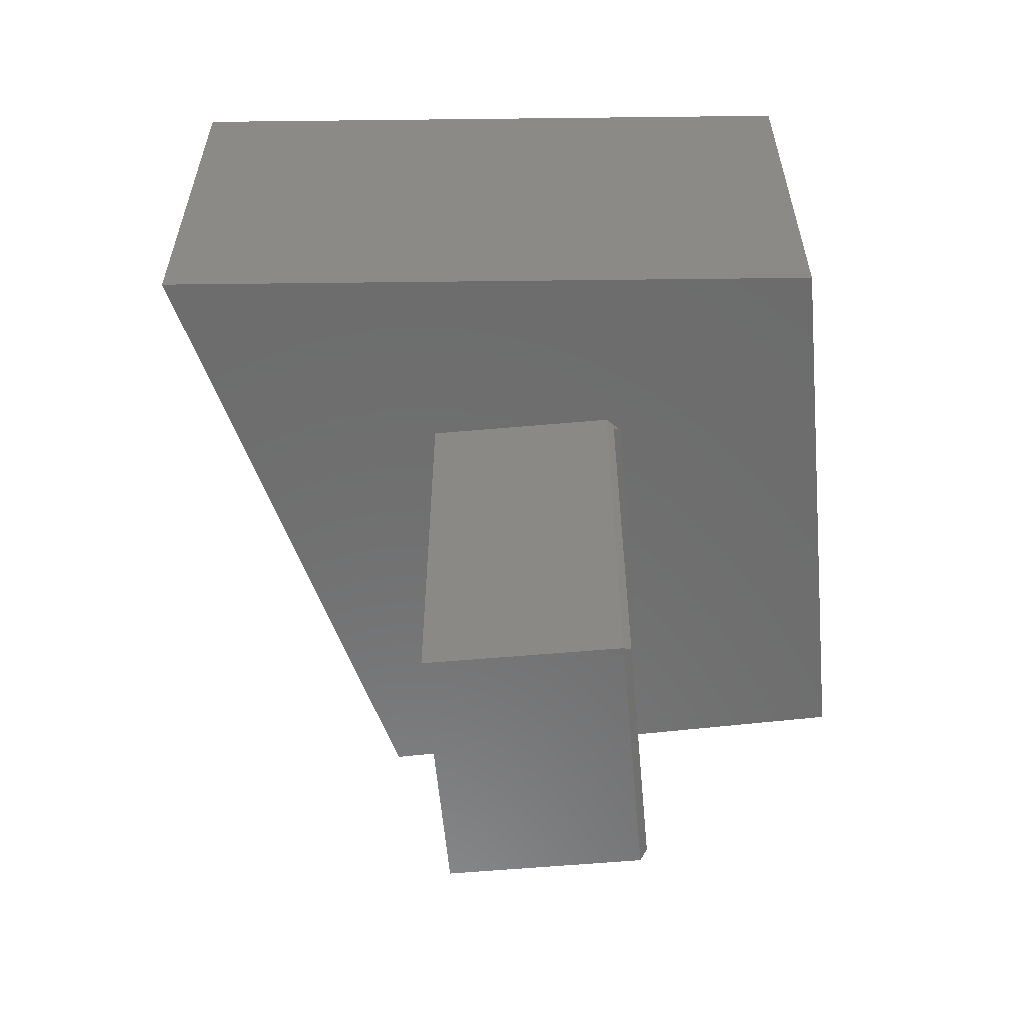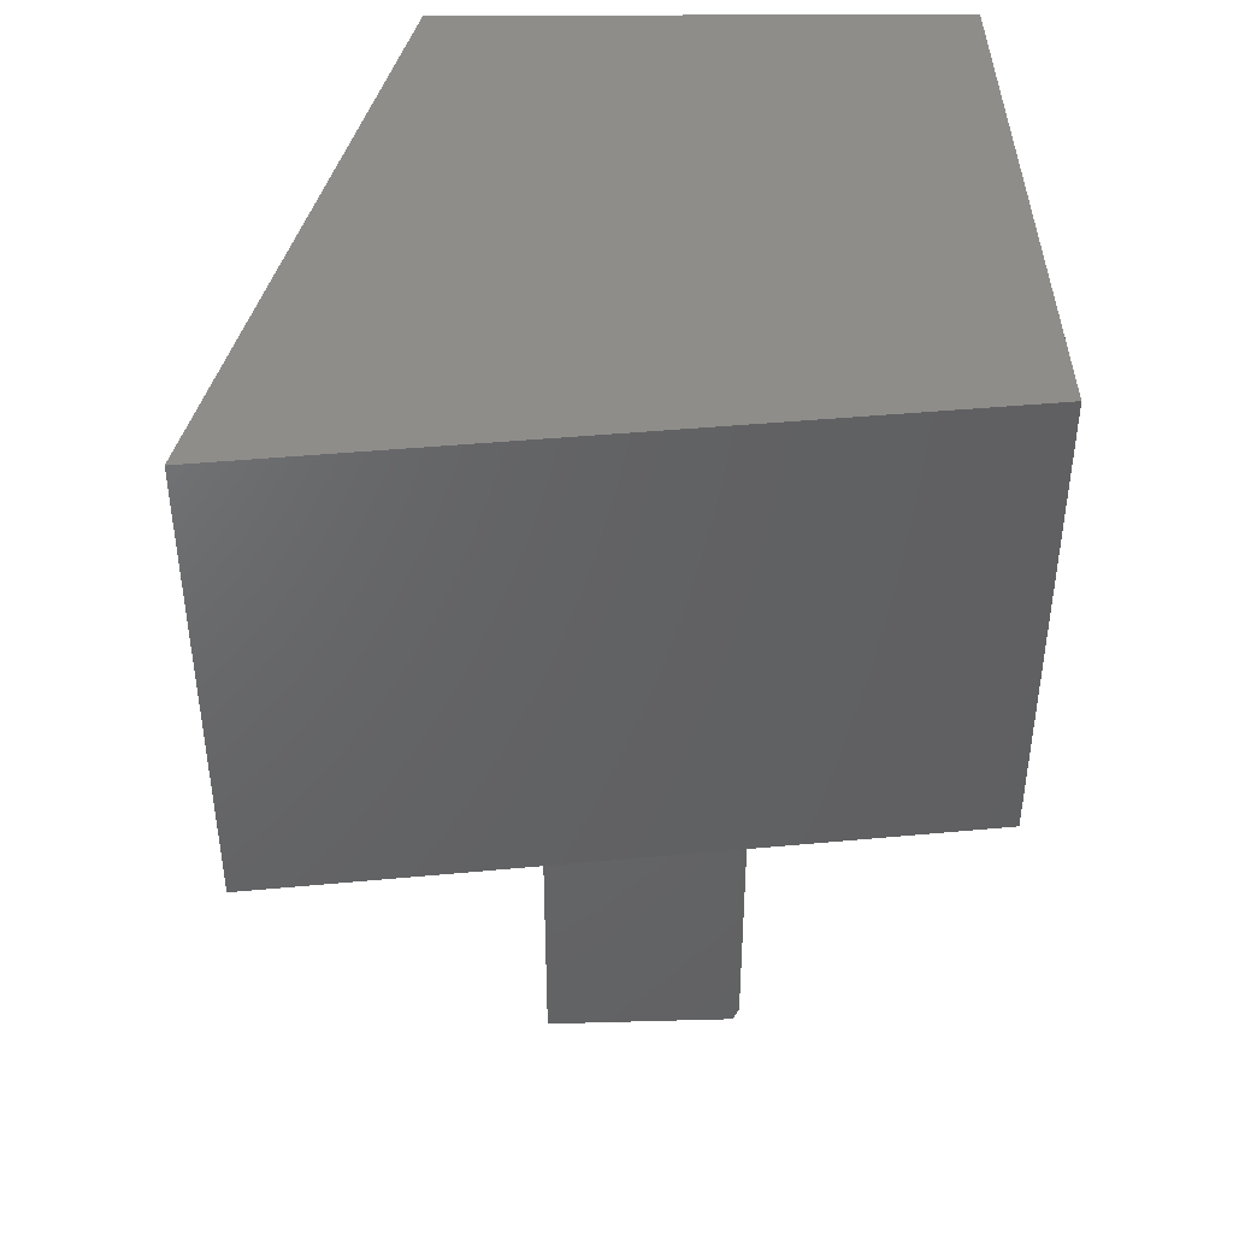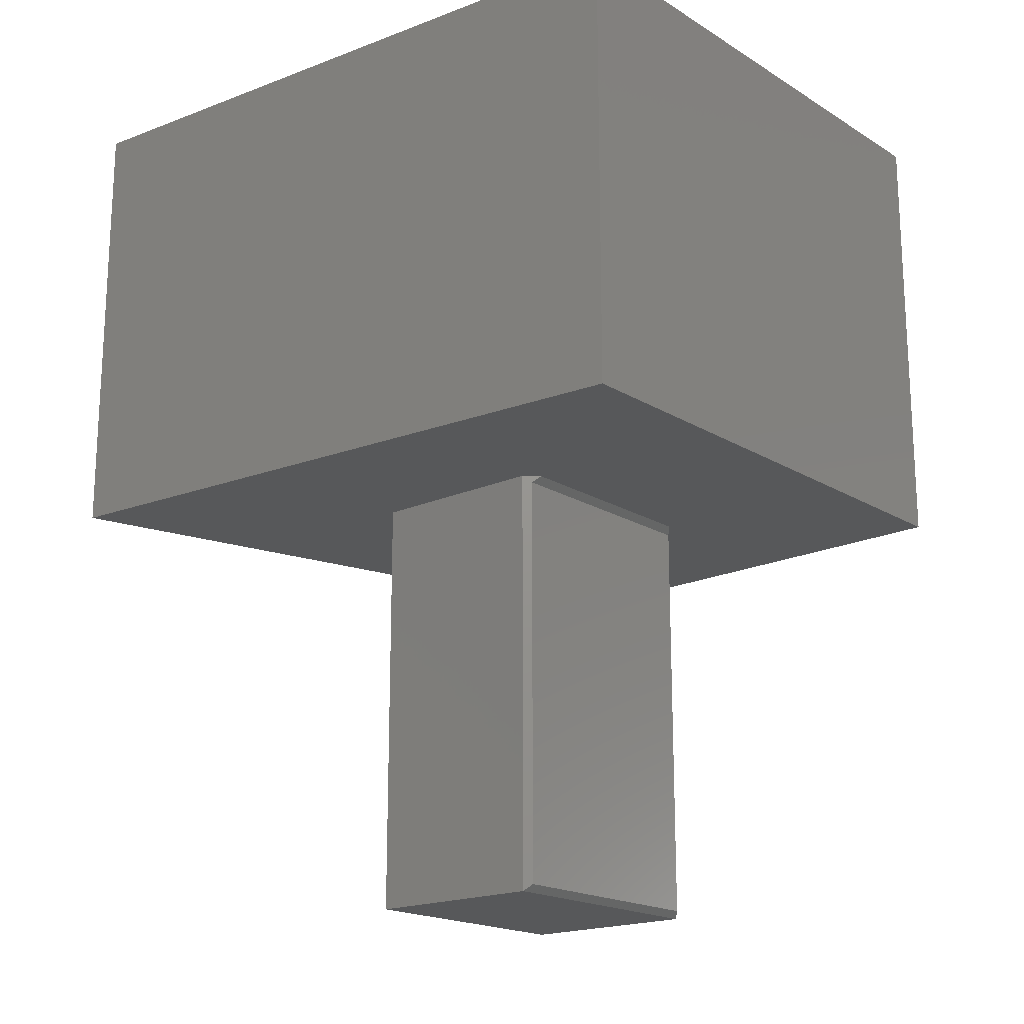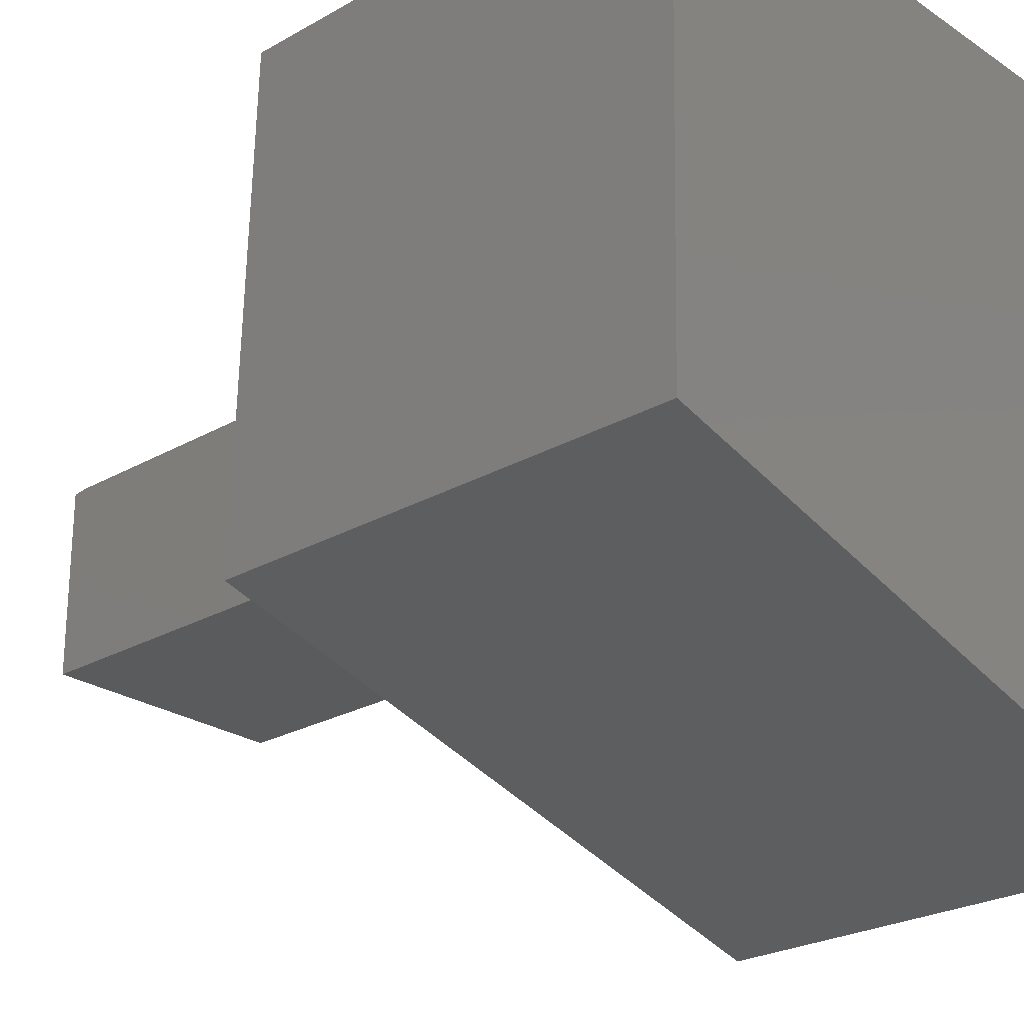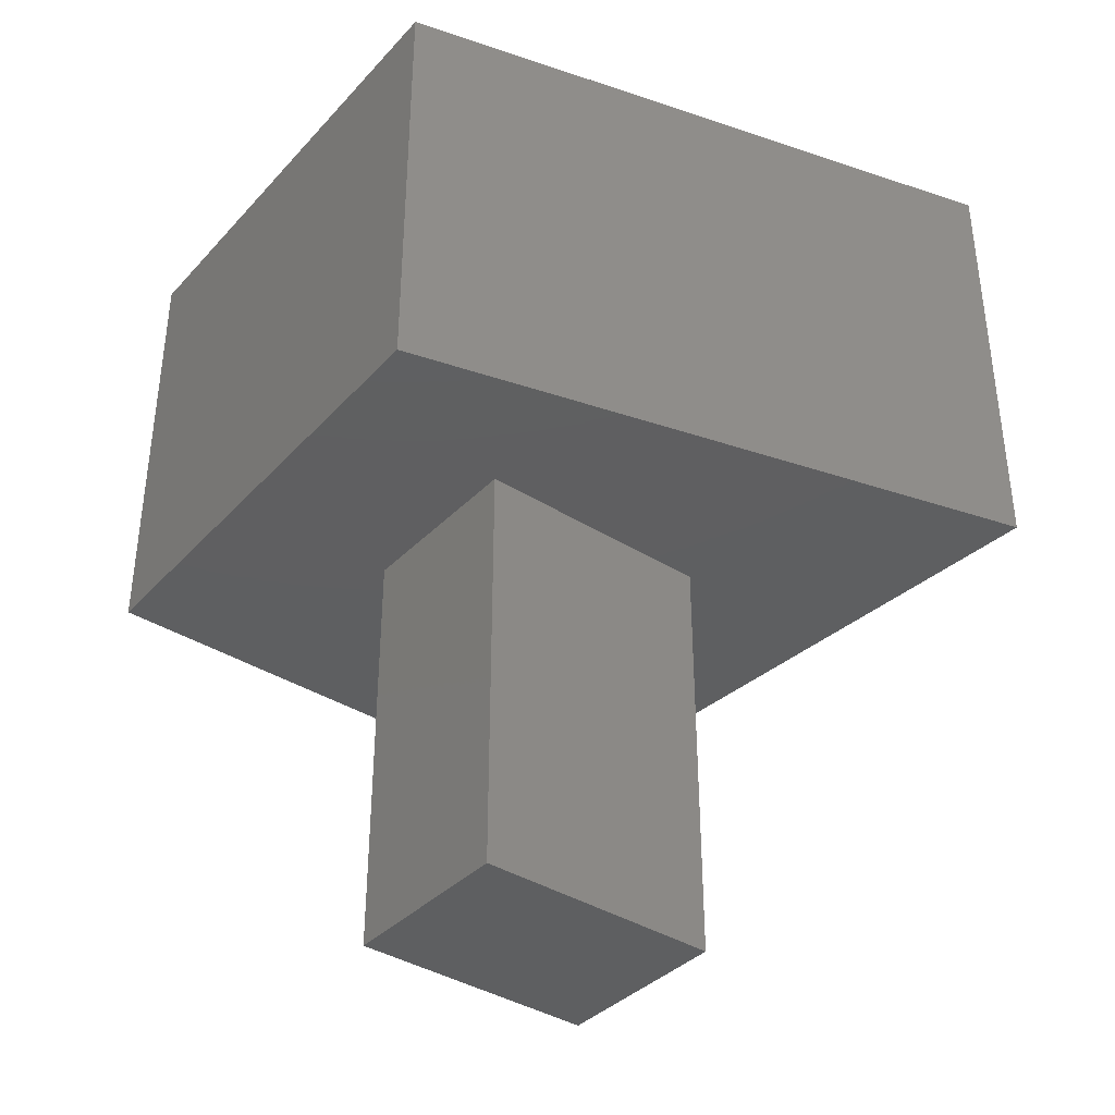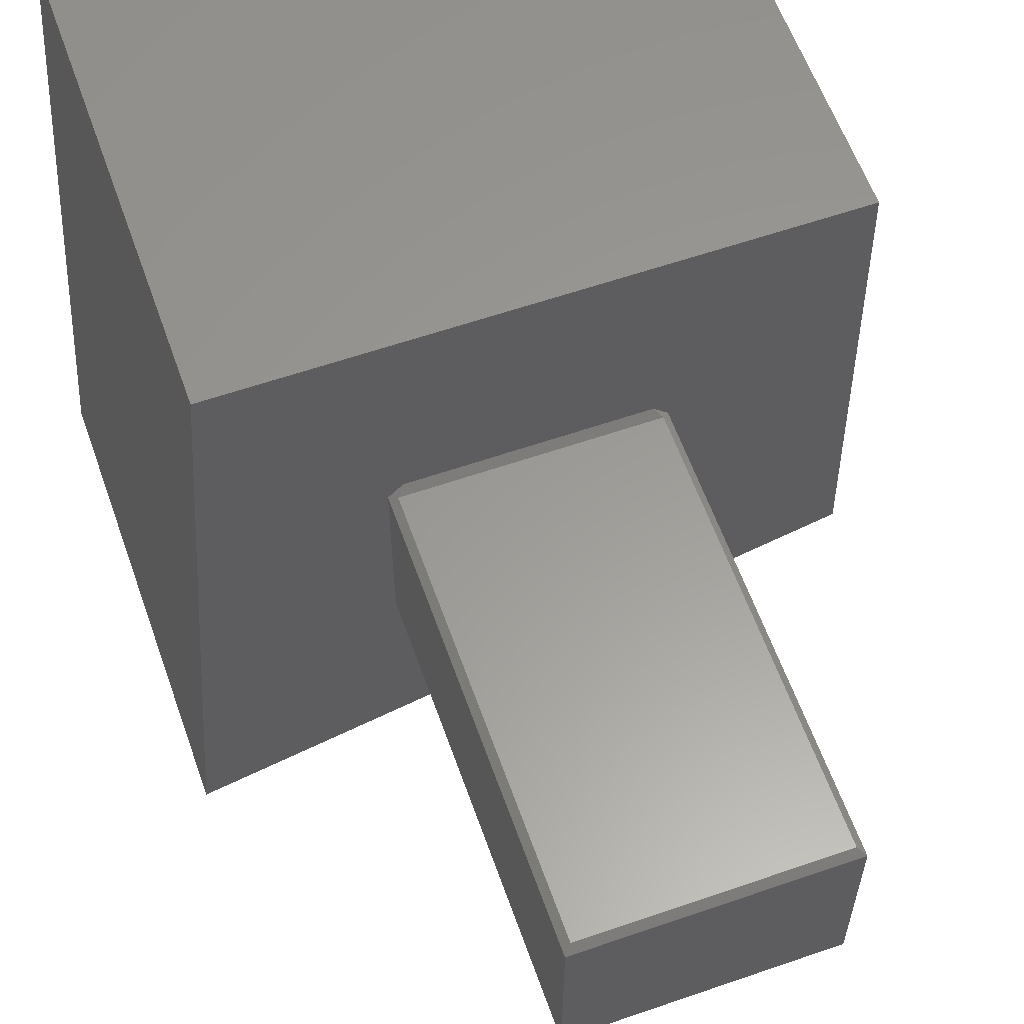
<metadata>
{"format":"stl","ext":"stl","renderer":"f3d","projection":"perspective","resolution":1024,"background":"white","views":[{"elev":-58.8,"azim":95.2,"up":"+Z"},{"elev":42.3,"azim":88.1,"up":"+Z"},{"elev":-18.5,"azim":130.6,"up":"+Z"},{"elev":-25.0,"azim":-47.3,"up":"+Y"},{"elev":-38.1,"azim":-38.5,"up":"+Z"},{"elev":59.9,"azim":160.5,"up":"+Y"}]}
</metadata>
<code>
# stl→obj: 22 verts, 40 faces
v 0.1562 0.2552 -0.007812
v 0.1562 0.2552 -0.4766
v -0.1094 0.2552 -0.007812
v -0.1094 0.2552 -0.4766
v 0.3308 0.4988 0
v 0.1641 0.2474 0
v 0.1484 0.263 0
v -0.3053 0.4988 0
v -0.1016 0.263 0
v -0.1172 0.2474 0
v -0.3203 -0.0625 0
v -0.1172 0.03906 0
v 0.1641 0.03906 0
v 0.3906 -0.2571 0
v 0.1641 0.2474 -0.4844
v -0.1172 0.2474 -0.4844
v -0.3053 0.4988 0.5156
v -0.3203 -0.0625 0.5156
v 0.3906 -0.2571 0.5156
v 0.3308 0.4988 0.5156
v -0.1172 0.03906 -0.4844
v 0.1641 0.03906 -0.4844
f 1 2 3
f 3 2 4
f 5 6 7
f 8 5 7
f 8 7 9
f 8 9 10
f 8 10 11
f 10 12 11
f 11 12 13
f 11 13 14
f 14 13 6
f 14 6 5
f 7 6 1
f 1 6 15
f 1 15 2
f 4 16 3
f 3 16 10
f 3 10 9
f 17 8 18
f 18 8 11
f 19 14 20
f 20 14 5
f 7 1 9
f 9 1 3
f 21 16 22
f 22 16 15
f 10 16 12
f 12 16 21
f 13 22 6
f 6 22 15
f 15 16 2
f 2 16 4
f 18 19 17
f 17 19 20
f 12 21 13
f 13 21 22
f 20 5 17
f 17 5 8
f 18 11 19
f 19 11 14

</code>
